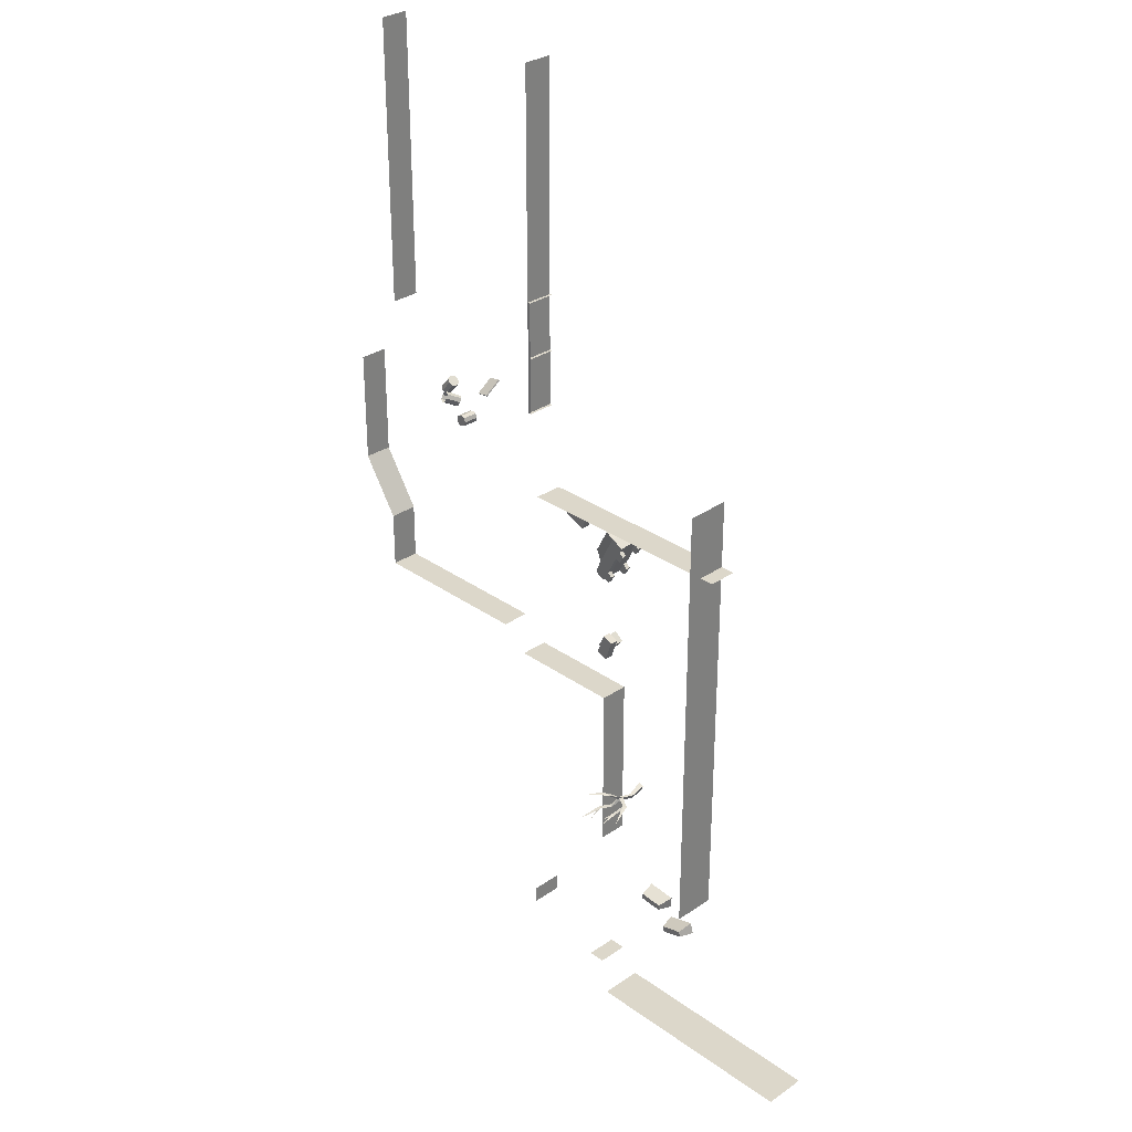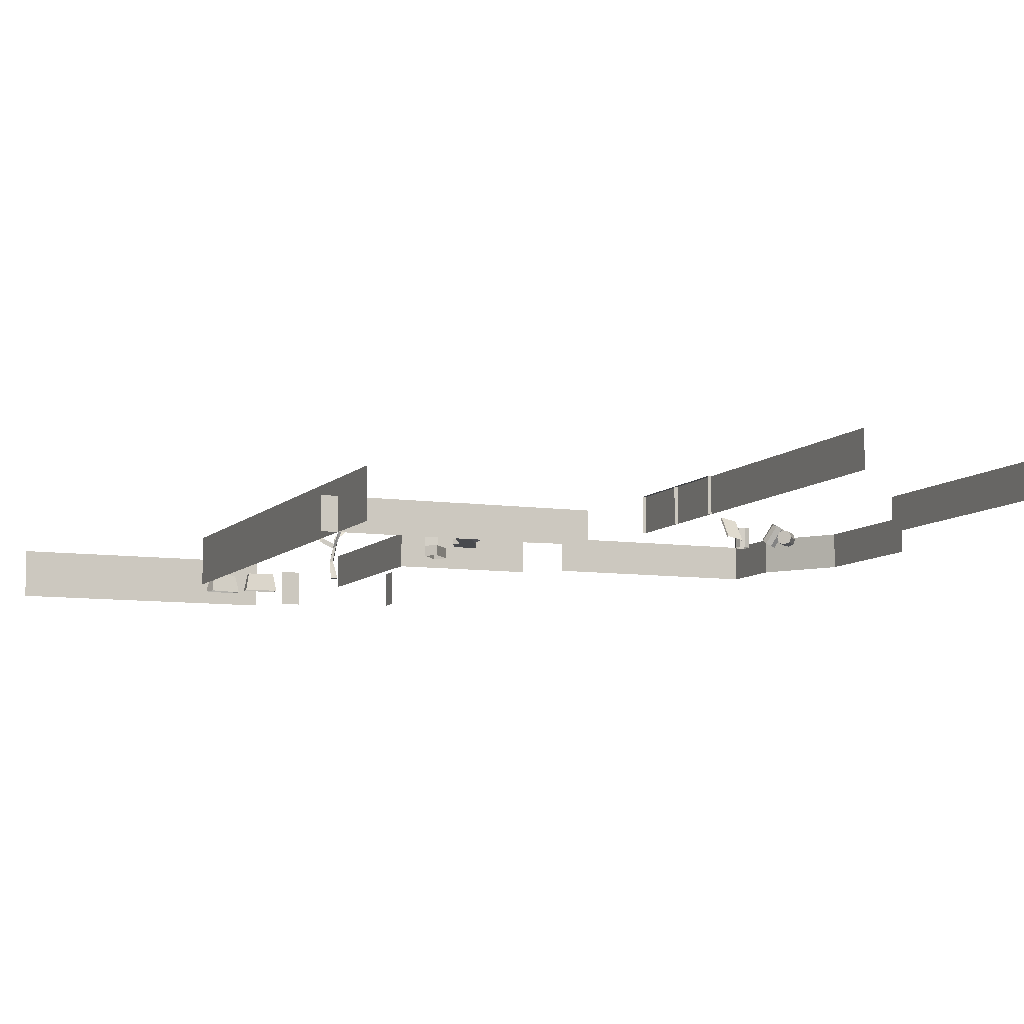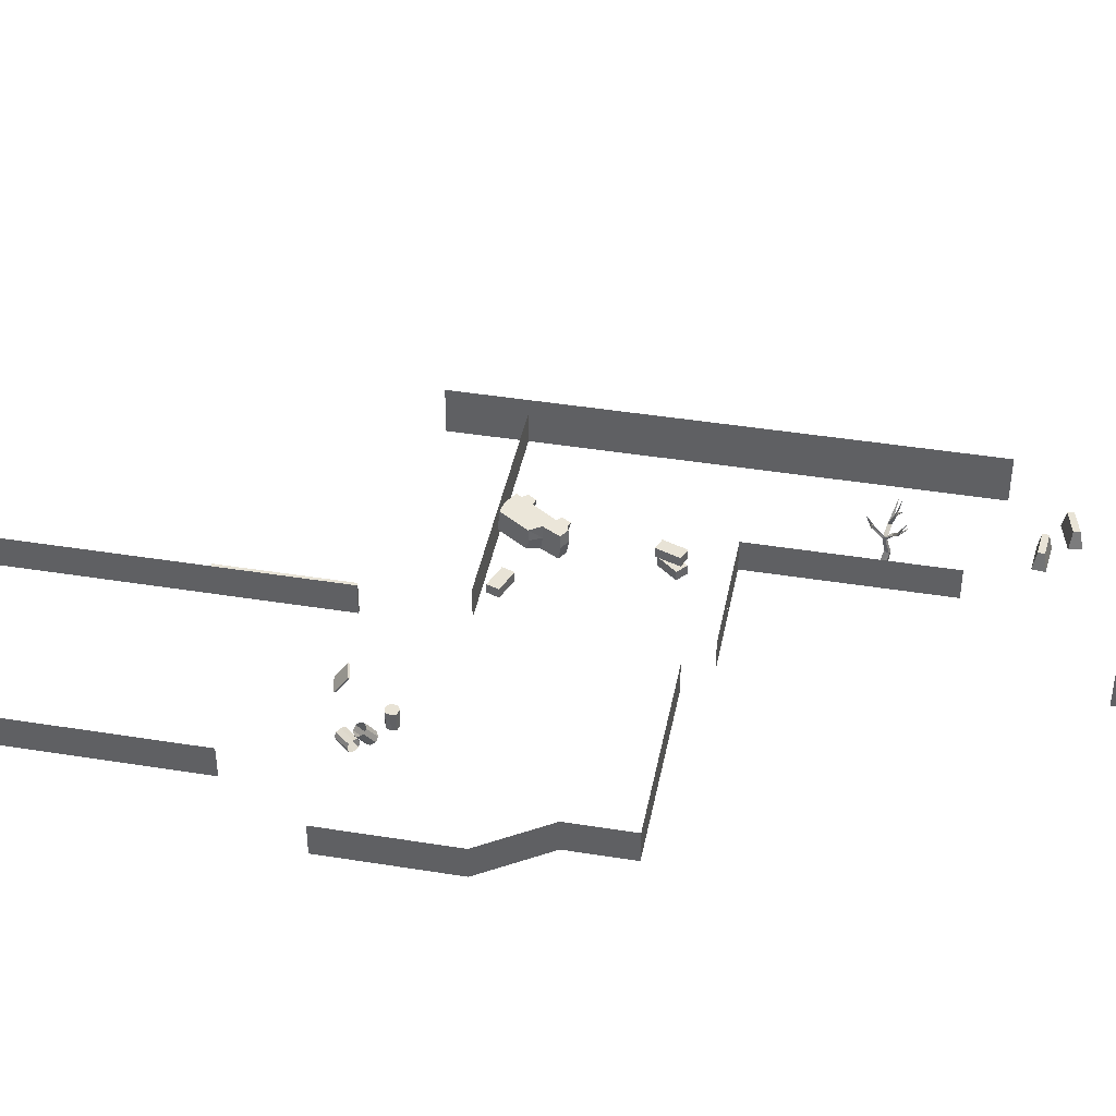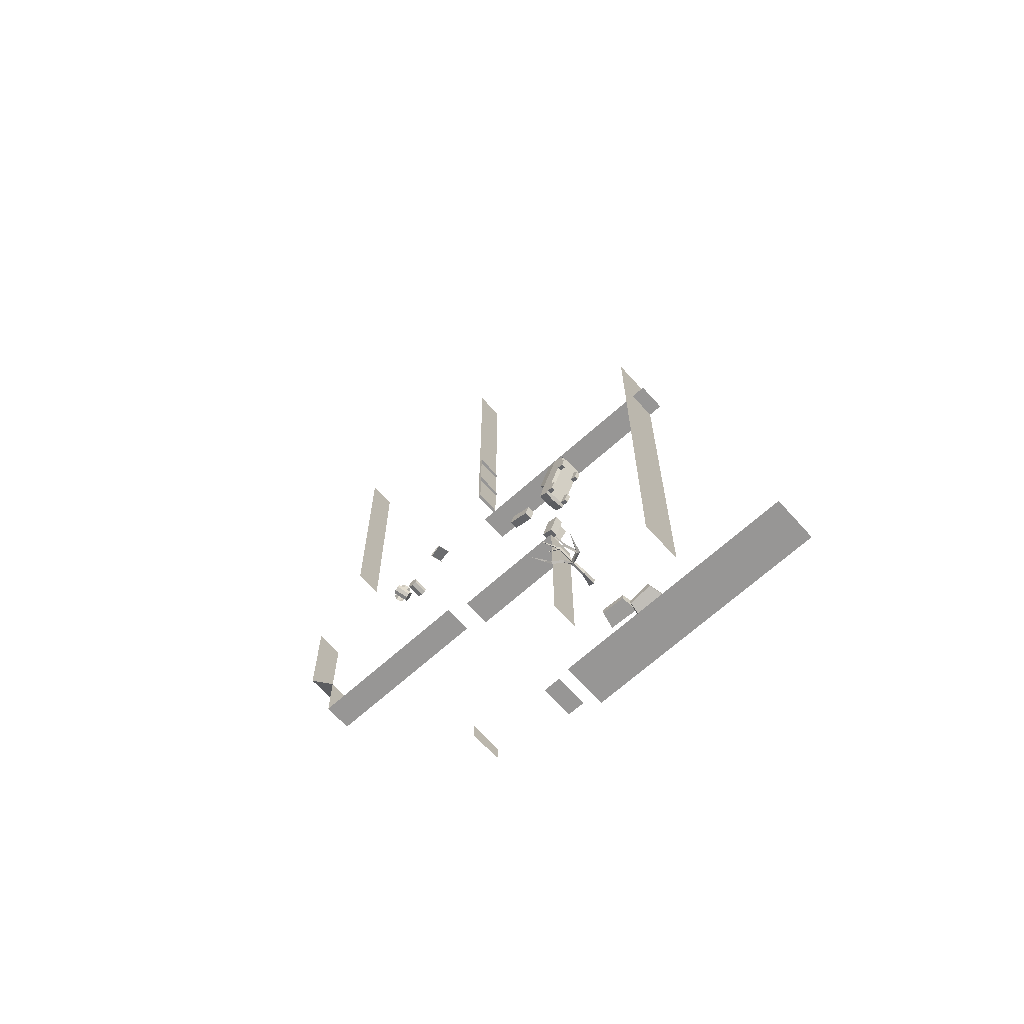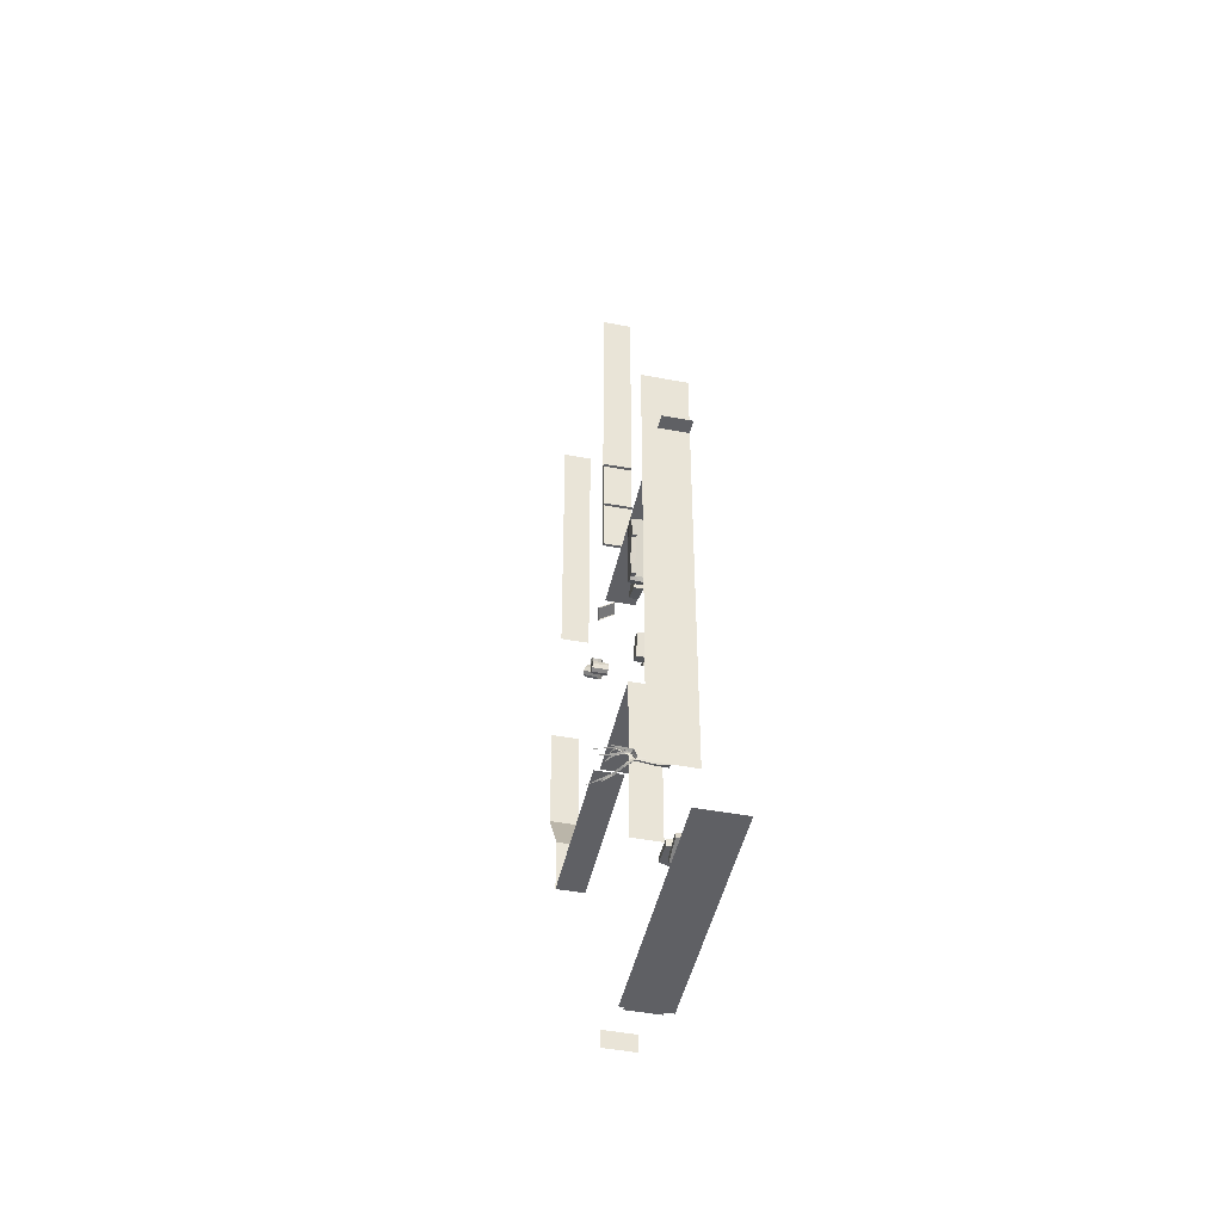
<metadata>
{"format":"obj","ext":"obj","renderer":"f3d","projection":"perspective","resolution":1024,"background":"white","views":[{"elev":30.7,"azim":-134.4,"up":"+Z"},{"elev":-8.1,"azim":-22.3,"up":"+Y"},{"elev":41.9,"azim":101.0,"up":"+Y"},{"elev":-67.8,"azim":-138.1,"up":"+Z"},{"elev":-45.3,"azim":-102.3,"up":"+Z"}]}
</metadata>
<code>
v -23.41 1.1 -42.33
v -23.45 1.2e-05 -41.7
v -21.52 1.2e-05 -42.22
v -21.77 1.1 -42.36
v -21.73 1.2e-05 -42.99
v -23.66 1.2e-05 -42.47
v -21.87 1.1 -42.75
v -23.31 1.1 -41.94
v -6.6 2 -23.2
v -6.6 4e-06 -23.2
v 1.4 4e-06 -23.2
v -2.6 2 -23.2
v -2.6 4e-06 -23.2
v 5.4 4e-06 -23.2
v 1.4 2 -23.2
v -1 1e-06 -9.19
v -1.1 1.1 -9.49
v -1.1 2e-06 -9.49
v -1.4 2e-06 -9.59
v -1.8 1.1 -9.19
v -1.7 1.1 -9.49
v -1.7 2e-06 -9.49
v -1.7 1.1 -8.89
v -1.8 1e-06 -9.19
v -1.7 1e-06 -8.89
v -1.4 1e-06 -8.79
v -1.1 1e-06 -8.89
v -1.4 1.1 -8.79
v -1.4 1.1 -9.59
v -1.1 1.1 -8.89
v -1 1.1 -9.19
v 1.03 0.7 -7.507
v 1.106 0.4 -7.443
v 0.8 0.8 -7.7
v 0.5702 0.7 -7.893
v -0.1369 0.7 -7.05
v 0.09293 0.8 -6.857
v 0.4936 0.4 -7.957
v 0.5702 0.1 -7.893
v 0.8 1e-06 -7.7
v -0.1369 0.1 -7.05
v 0.3227 0.1 -6.665
v 0.09293 1e-06 -6.857
v 1.03 0.1 -7.507
v 0.3994 0.4 -6.6
v 0.3227 0.7 -6.665
v -0.2135 0.4 -7.114
v 0.27 0.9254 -7.559
v 0.001355 1.08 -7.622
v -0.3509 0.4424 -8.641
v -0.0645 1.249 -7.881
v -0.06444 0.3757 -8.758
v 0.0547 1.344 -8.158
v 0.3412 1.277 -8.274
v 0.6099 1.122 -8.212
v 0.2701 0.05253 -8.436
v 0.2043 0.2212 -8.695
v 0.1509 -0.0424 -8.159
v 0.6757 0.9536 -7.952
v 0.5565 0.8587 -7.675
v -0.1356 0.02428 -8.042
v -0.4043 0.1788 -8.105
v -0.4701 0.3475 -8.364
v -4.183 0.07416 -5.394
v -3.217 1.073 -6.409
v -3.217 -0.07416 -5.606
v -4.183 1.221 -6.197
v -4.209 1.166 -6.276
v -4.209 0.01876 -5.473
v -3.243 -0.1296 -5.685
v -3.243 1.017 -6.488
v -14 2e-06 -11.49
v -14 2 -11.49
v -10 2 -11.49
v -10 2e-06 -11.49
v -18 2e-06 -11.49
v -18 2 -11.49
v -22 2e-06 -11.49
v -25 3 -6.7
v -25 3 -10.7
v -25 1e-06 -6.7
v -25 2e-06 -10.7
v -25 3 -14.7
v -25 2e-06 -14.7
v -25 3 -18.7
v -25 4e-06 -22.7
v -25 3 -22.7
v -25 3e-06 -18.7
v -25 3 -26.7
v -25 4e-06 -26.7
v -25 3 -30.7
v -25 5e-06 -30.7
v -25 3 -34.7
v -25 6e-06 -38.7
v -25 3 -38.7
v -25 6e-06 -34.7
v -16.49 1.2e-05 -36.78
v -16.49 2 -36.78
v -16.49 2 -28.78
v -16.49 2 -32.78
v -16.49 1.1e-05 -32.78
v -16.49 1e-05 -24.78
v -16.49 2 -24.78
v -16.49 1e-05 -28.78
v -34.09 3 -49.6
v -30.09 3 -49.6
v -34.09 1.4e-05 -49.6
v -30.09 1.4e-05 -49.6
v -26.09 3 -49.6
v -26.09 1.4e-05 -49.6
v -22.09 3 -49.6
v -18.09 3 -49.6
v -18.09 1.4e-05 -49.6
v -22.09 1.4e-05 -49.6
v -19.71 1.1 -40.58
v -19.68 1.1 -40.97
v -21.3 1.1 -40.72
v -19.53 1.2e-05 -40.36
v -21.27 1.1 -41.11
v -19.46 1.2e-05 -41.16
v -21.45 1.2e-05 -41.33
v -21.52 1.2e-05 -40.53
v -15.49 1.771 -13.41
v -16.53 1.954 -11.6
v -16.56 1.257 -11.55
v -18.01 2.071 -12.23
v -18.05 1.274 -12.17
v -17.24 2.071 -11.78
v -17.27 1.274 -11.72
v -15.89 1.836 -14.11
v -15.97 0.9257 -15.58
v -15.99 1.731 -15.55
v -15.38 1.731 -15.2
v -16.58 1.459 -15.52
v -16.57 1.758 -15.54
v -16.88 1.511 -15
v -16.87 1.81 -15.02
v -16.57 1.819 -14.74
v -17.46 1.668 -13.25
v -17.81 1.975 -13.38
v -17.83 1.677 -13.36
v -18.13 1.729 -12.84
v -16.17 1.749 -15.43
v -17.82 2.036 -12.58
v -17.42 1.967 -13.27
v -18.11 2.028 -12.87
v -16.6 0.5595 -11.49
v -15.47 1.065 -13.45
v -18.09 0.3777 -12.11
v -17.31 0.3777 -11.66
v -15.45 0.03783 -15.07
v -16.06 0.03783 -15.42
v -15.36 0.9257 -15.23
v -15.88 1.03 -14.14
v -15.55 0.3765 -13.31
v -16.23 0.3541 -15.32
v -16.64 0.06398 -15.41
v -16.63 0.3628 -15.44
v -16.93 0.4151 -14.92
v -16.94 0.1163 -14.89
v -16.64 0.125 -14.61
v -16.63 0.4238 -14.63
v -17.89 0.2819 -13.26
v -17.87 0.5807 -13.28
v -17.48 0.572 -13.16
v -18.17 0.633 -12.76
v -18.19 0.3342 -12.74
v -17.89 0.3429 -12.45
v -17.49 0.2732 -13.14
v -15.96 0.1424 -13.99
v -16.25 0.05526 -15.3
v -17.88 0.6417 -12.47
v -16.19 1.45 -15.4
v -16.63 1.52 -14.71
v -17.83 1.738 -12.56
v -15.81 0.8 -20.43
v -14.78 0.2 -21.66
v -14.78 0.8 -21.66
v -15.39 0.2 -22.17
v -15.39 0.8 -22.17
v -16.42 0.8 -20.94
v -16.42 0.2 -20.94
v -15.81 0.2 -20.43
v -15.25 1.4 -21.81
v -15.25 0.8 -21.81
v -16 0.8 -22.09
v -16 1.4 -22.09
v -15.8 1.4 -20.31
v -16.55 1.4 -20.59
v -16.55 0.8 -20.59
v -15.8 0.8 -20.31
v -18.47 1.1e-05 -32.28
v -18.33 1.1e-05 -32.66
v -18.3 1.1 -32.43
v -18.49 1 -32.5
v -18.09 1.1e-05 -32.14
v -17.95 1.1e-05 -32.52
v -18.39 1 -32.78
v -18.34 1.9 -32.34
v -17.32 4.3 -31.33
v -17.98 3 -31.57
v -18.15 2.1 -32.27
v -18.94 2.5 -32.45
v -19.62 3.9 -32.91
v -19.12 2.3 -32.52
v -17.91 2.6 -32.93
v -18.04 2.7 -32.87
v -17.85 2.6 -32.8
v -17.24 3.1 -33.01
v -17.43 3.2 -33.07
v -16.69 4.7 -33.66
v -17.3 3.1 -33.13
v -18.89 3.4 -32.86
v -18.77 3.3 -32.92
v -18.96 2.4 -32.67
v -18.71 3.3 -32.79
v -18.35 3.9 -33.19
v -17.19 3.9 -33.73
v -17.18 3.5 -31.71
v -18.17 3.1 -31.64
v -18.04 3.1 -31.7
v -18.79 4.5 -33.14
v -18.27 2 -32.53
v -18.08 2 -32.46
v -18.2 1 -32.72
v -9.79 2.2 -45.1
v -9.79 1.3e-05 -46.3
v -9.79 2.2 -46.3
v -9.79 1.3e-05 -45.1
v -16.79 1.3e-05 -47.9
v -16.79 2.2 -47.9
v -15.59 1.3e-05 -47.9
v -15.59 2.2 -47.9
v -9.2 2 -5.452
v -9.4 2 -5.452
v -9.4 1e-06 -5.452
v -9.2 0 -1.452
v -9.2 1e-06 -5.452
v -9.4 0 -1.452
v -11.89 0.8 -11.85
v -11.61 0.8 -12.6
v -13.11 0.8 -13.15
v -11.61 0.2 -12.6
v -13.39 0.8 -12.4
v -13.11 0.2 -13.15
v -13.39 0.2 -12.4
v -11.89 0.2 -11.85
v -22 2 -11.49
v -26 2e-06 -11.49
v -26 2 -11.49
v -9.4 2 2.548
v -9.2 2 -1.452
v -9.4 2 -1.452
v -9.4 -0 2.548
v 5.4 2 -23.2
v 8 4e-06 -15.2
v 5.4 2 -19.2
v 5.4 4e-06 -19.2
v 8 2 -15.2
v 8 4e-06 -11.2
v 8 4e-06 -7.2
v 8 2 -7.2
v 8 2 -11.2
v -12.49 1e-05 -24.78
v -12.49 2 -24.78
v -12.49 2 -24.78
v -8.49 1e-05 -24.78
v -8.49 2 -24.78
v -12.49 1e-05 -24.78
v -9.2 0 14.55
v -9.2 2 14.55
v -9.2 2 18.55
v -9.2 0 18.55
v -9.2 0 10.55
v -9.2 2 10.55
v -9.2 0 6.548
v -9.2 2 6.548
v -9.2 0 2.548
v -9.2 2 2.548
v 4 0.2 2.5
v 4 2.2 2.5
v 4 2.2 -1.5
v 4 0.2 -1.5
v 4 0.2 6.5
v 4 2.2 6.5
v 4 0.2 10.5
v 4 2.2 10.5
v 4 0.2 14.5
v 4 2.2 14.5
v 4 0.2 18.5
v 4 2.2 18.5
f 8 4 7
f 7 1 8
f 2 3 4
f 4 8 2
f 3 5 7
f 7 4 3
f 5 6 1
f 1 7 5
f 6 2 8
f 8 1 6
f 10 13 12
f 12 9 10
f 13 11 15
f 15 12 13
f 11 14 255
f 255 15 11
f 16 18 17
f 17 31 16
f 18 19 29
f 29 17 18
f 19 22 21
f 21 29 19
f 22 24 20
f 20 21 22
f 24 25 23
f 23 20 24
f 25 26 28
f 28 23 25
f 26 27 30
f 30 28 26
f 27 16 31
f 31 30 27
f 31 17 29
f 29 21 20
f 20 23 28
f 29 20 28
f 31 29 28
f 30 31 28
f 33 32 46
f 46 45 33
f 32 34 37
f 37 46 32
f 34 35 36
f 36 37 34
f 35 38 47
f 47 36 35
f 38 39 41
f 41 47 38
f 39 40 43
f 43 41 39
f 40 44 42
f 42 43 40
f 44 33 45
f 45 42 44
f 45 46 37
f 37 36 47
f 47 41 43
f 37 47 43
f 45 37 43
f 42 45 43
f 48 49 62
f 62 61 48
f 49 51 63
f 63 62 49
f 51 53 50
f 50 63 51
f 53 54 52
f 52 50 53
f 54 55 57
f 57 52 54
f 55 59 56
f 56 57 55
f 59 60 58
f 58 56 59
f 60 48 61
f 61 58 60
f 61 62 63
f 63 50 52
f 52 57 56
f 63 52 56
f 61 63 56
f 58 61 56
f 67 64 65
f 65 66 71
f 67 65 68
f 64 67 69
f 64 66 65
f 66 70 71
f 65 71 68
f 67 68 69
f 75 72 73
f 73 74 75
f 72 76 77
f 77 73 72
f 76 78 248
f 248 77 76
f 79 81 80
f 82 80 81
f 80 82 83
f 84 83 82
f 83 84 85
f 88 85 84
f 85 88 87
f 86 87 88
f 87 86 89
f 90 89 86
f 89 90 91
f 92 91 90
f 91 92 93
f 96 93 92
f 93 96 95
f 94 95 96
f 97 101 100
f 100 98 97
f 101 104 99
f 99 100 101
f 104 102 103
f 103 99 104
f 105 107 106
f 108 106 107
f 106 108 109
f 110 109 108
f 109 110 111
f 114 111 110
f 111 114 112
f 113 112 114
f 117 115 116
f 116 119 117
f 122 118 115
f 115 117 122
f 118 120 116
f 116 115 118
f 120 121 119
f 119 116 120
f 121 122 117
f 117 119 121
f 148 123 124
f 124 125 148
f 144 126 128
f 128 126 127
f 127 129 128
f 130 128 124
f 124 123 130
f 124 128 129
f 129 125 124
f 133 130 154
f 154 153 133
f 153 131 132
f 132 133 153
f 123 148 154
f 154 130 123
f 173 134 135
f 135 143 173
f 137 135 134
f 134 136 137
f 136 174 138
f 138 137 136
f 139 141 140
f 140 145 139
f 146 140 141
f 141 142 146
f 142 175 144
f 144 146 142
f 137 138 143
f 143 135 137
f 146 144 145
f 145 140 146
f 138 130 133
f 133 143 138
f 133 132 143
f 145 144 128
f 128 130 145
f 130 138 145
f 148 125 147
f 147 155 148
f 168 150 149
f 150 129 127
f 127 149 150
f 170 155 147
f 147 150 170
f 147 125 129
f 129 150 147
f 151 153 154
f 154 170 151
f 153 151 152
f 152 131 153
f 155 170 154
f 154 148 155
f 156 171 157
f 157 158 156
f 160 159 158
f 158 157 160
f 159 160 161
f 161 162 159
f 165 169 163
f 163 164 165
f 167 166 164
f 164 163 167
f 166 167 168
f 168 172 166
f 160 157 171
f 171 161 160
f 167 163 169
f 169 168 167
f 161 171 151
f 151 170 161
f 151 171 152
f 169 170 150
f 150 168 169
f 170 169 161
f 171 156 152
f 152 156 131
f 156 173 131
f 173 143 132
f 173 132 131
f 159 162 156
f 156 158 159
f 166 172 165
f 165 164 166
f 136 134 173
f 173 174 136
f 142 141 139
f 139 175 142
f 180 181 176
f 176 178 180
f 178 176 183
f 183 177 178
f 180 178 177
f 177 179 180
f 176 181 182
f 182 183 176
f 187 189 188
f 188 184 187
f 184 188 191
f 191 185 184
f 187 184 185
f 185 186 187
f 188 189 190
f 190 191 188
f 192 193 197
f 197 196 192
f 196 194 195
f 195 192 196
f 196 197 225
f 225 194 196
f 197 193 198
f 198 225 197
f 192 195 198
f 198 193 192
f 221 223 199
f 199 220 221
f 201 202 223
f 223 221 201
f 220 199 202
f 202 201 220
f 220 200 221
f 221 200 201
f 201 200 220
f 203 202 223
f 223 215 203
f 205 199 202
f 202 203 205
f 215 223 199
f 199 205 215
f 215 204 203
f 203 204 205
f 205 204 215
f 207 223 202
f 202 208 207
f 206 224 223
f 223 207 206
f 208 202 224
f 224 206 208
f 210 207 208
f 208 209 210
f 212 206 207
f 207 210 212
f 209 208 206
f 206 212 209
f 209 211 210
f 210 211 212
f 212 211 209
f 213 205 203
f 203 216 213
f 214 215 205
f 205 213 214
f 216 203 215
f 215 214 216
f 216 217 213
f 213 217 214
f 214 217 216
f 209 218 210
f 210 218 212
f 212 218 209
f 201 219 220
f 220 219 221
f 221 219 201
f 216 222 213
f 213 222 214
f 214 222 216
f 194 202 199
f 199 195 194
f 224 202 194
f 194 225 224
f 223 224 225
f 225 198 223
f 195 199 223
f 223 198 195
f 227 229 226
f 226 228 227
f 230 232 233
f 233 231 230
f 253 252 234
f 234 235 253
f 236 235 234
f 234 238 236
f 238 234 252
f 252 237 238
f 237 252 253
f 253 239 237
f 244 240 241
f 241 242 244
f 242 241 243
f 243 245 242
f 244 242 245
f 245 246 244
f 241 240 247
f 247 243 241
f 78 249 250
f 250 248 78
f 251 279 252
f 252 253 251
f 239 253 252
f 252 237 239
f 237 252 279
f 279 278 237
f 278 279 251
f 251 254 278
f 14 258 257
f 257 255 14
f 258 256 259
f 259 257 258
f 256 260 263
f 263 259 256
f 260 261 262
f 262 263 260
f 102 264 265
f 265 103 102
f 269 267 268
f 268 266 269
f 156 149 127 126 173
f 169 149 156 161
f 145 138 174 139
f 186 190 189 187
f 179 182 181 180
f 273 270 271
f 271 272 273
f 270 274 275
f 275 271 270
f 274 276 277
f 277 275 274
f 276 278 279
f 279 277 276
f 283 280 281
f 281 282 283
f 280 284 285
f 285 281 280
f 284 286 287
f 287 285 284
f 286 288 289
f 289 287 286
f 288 290 291
f 291 289 288

</code>
